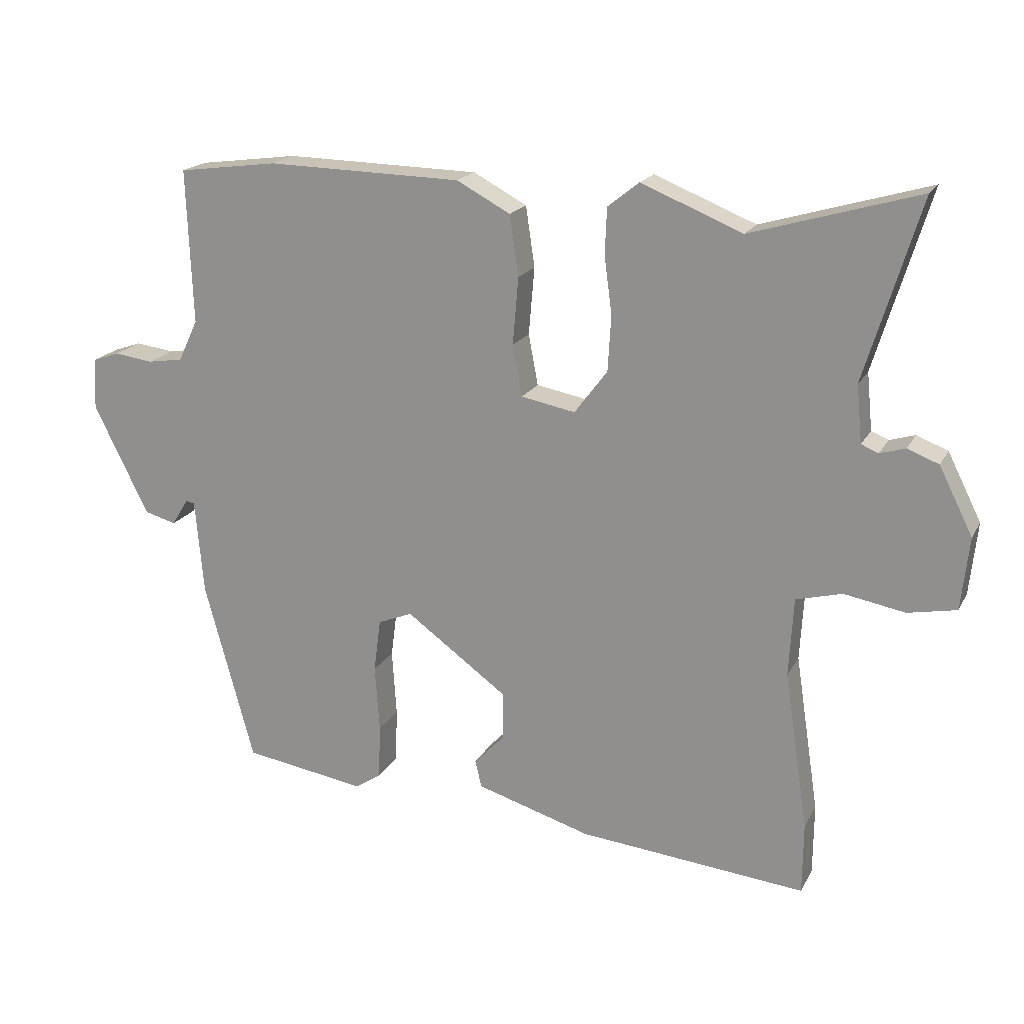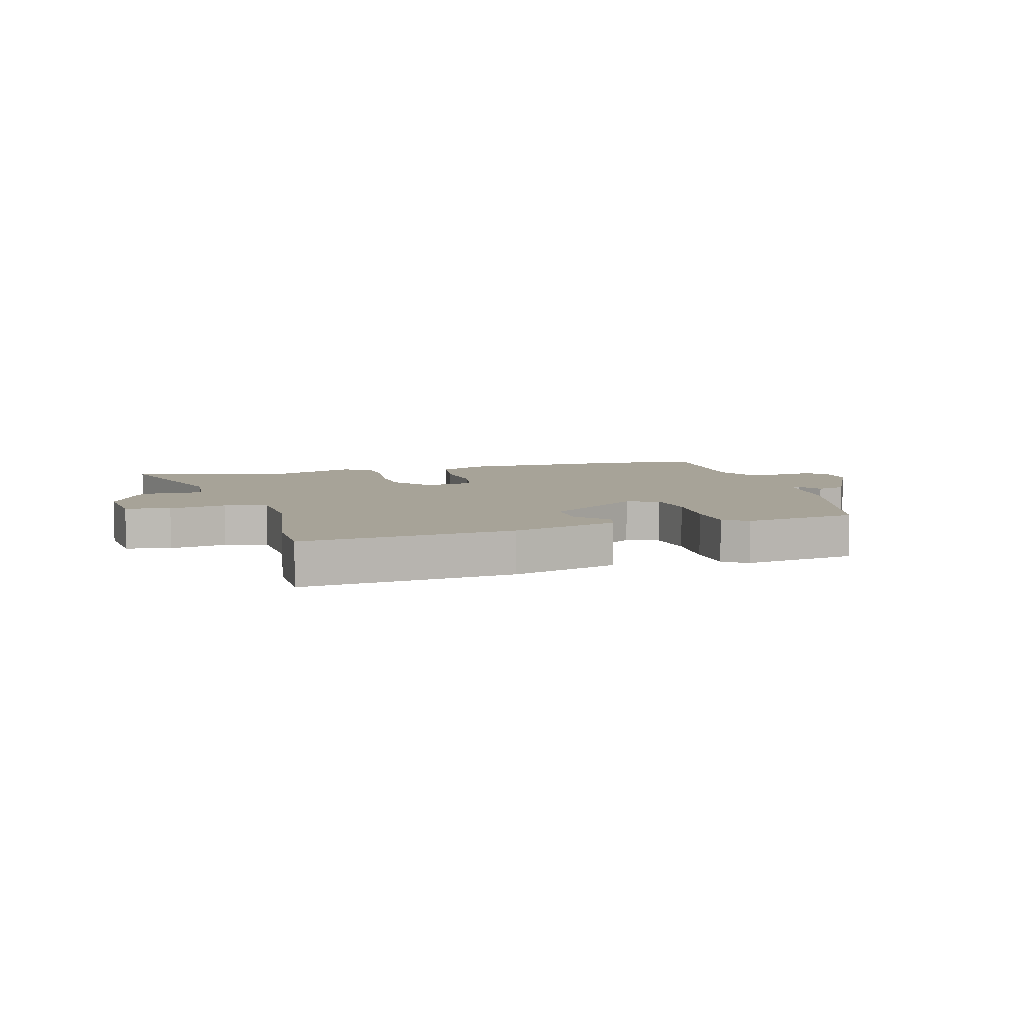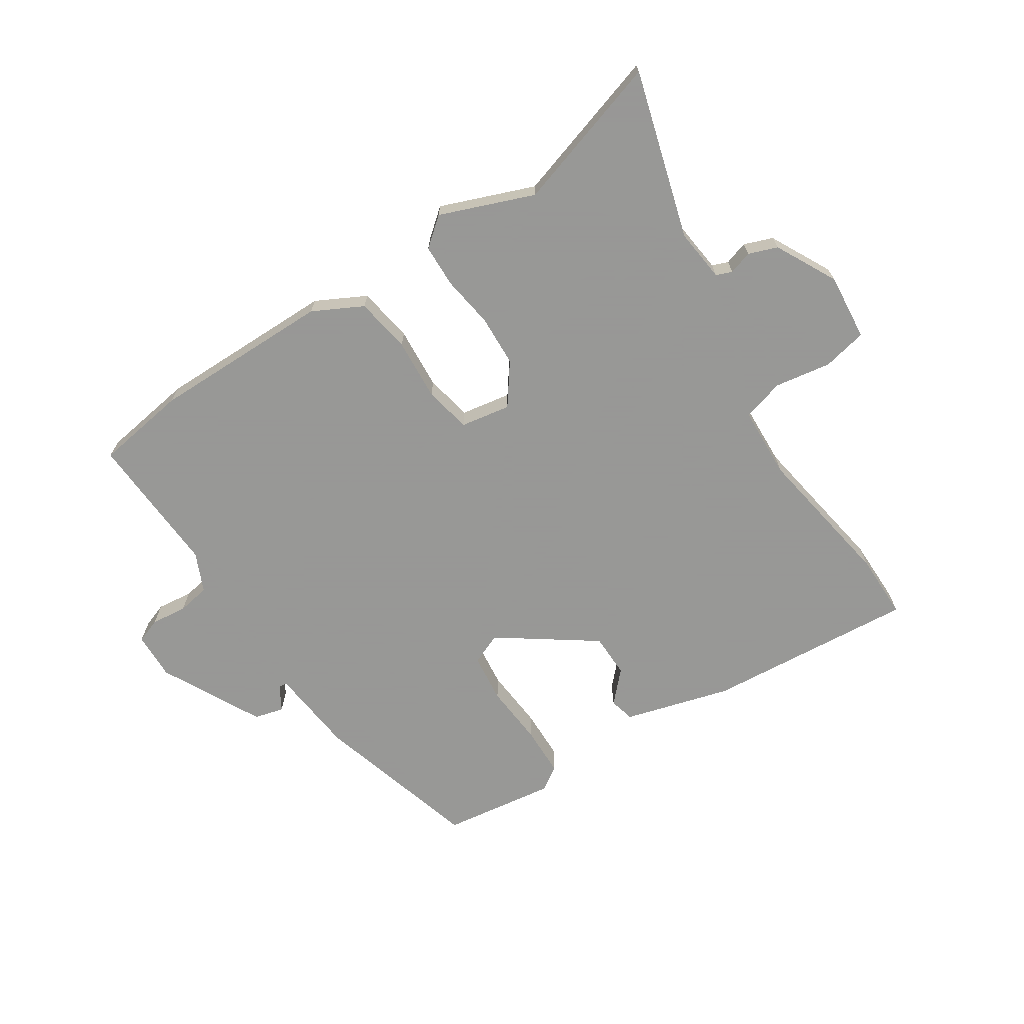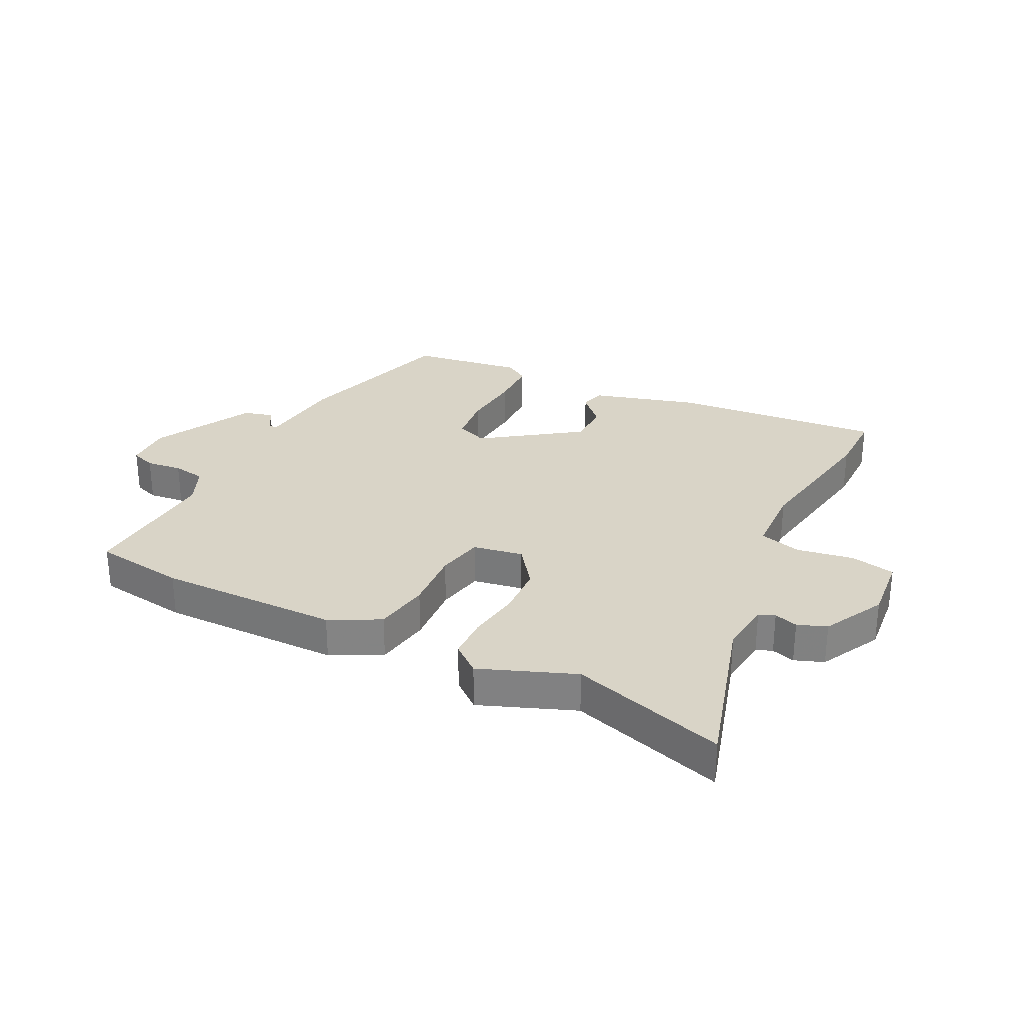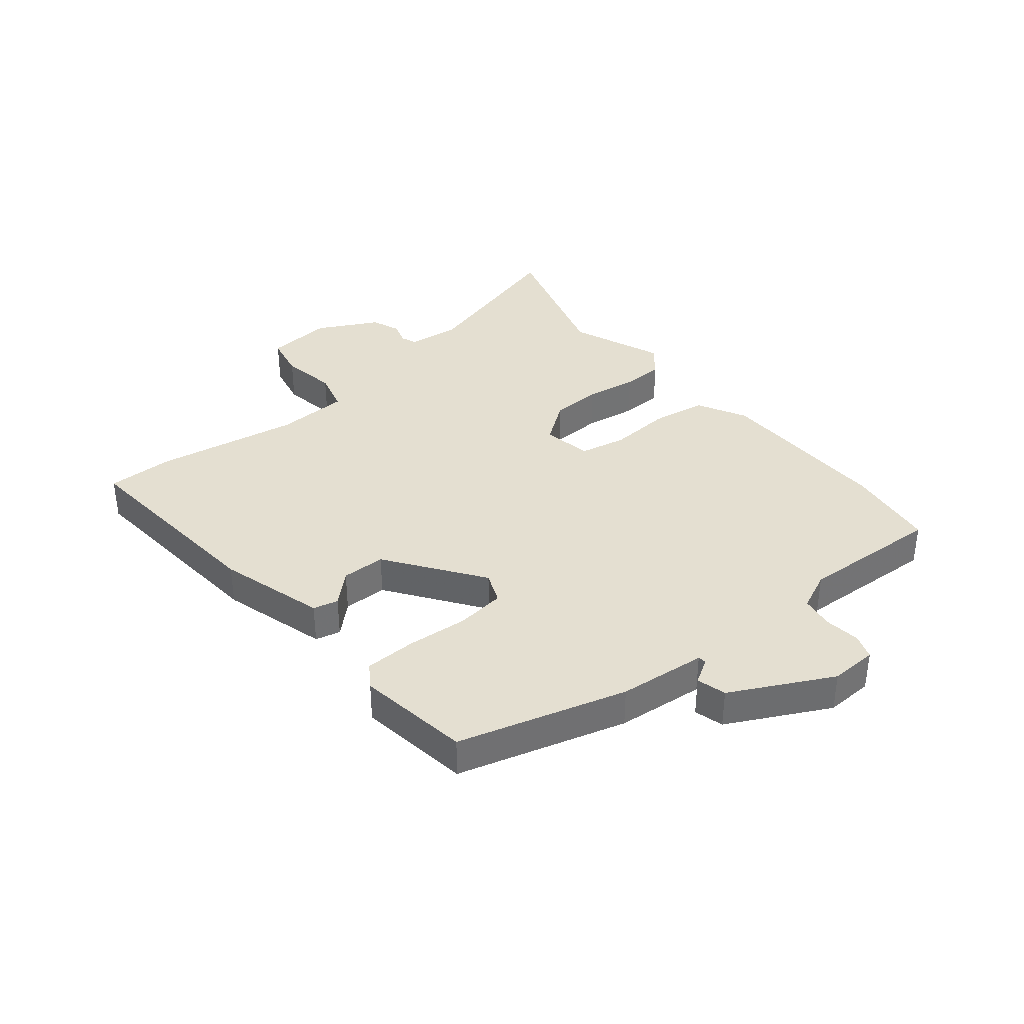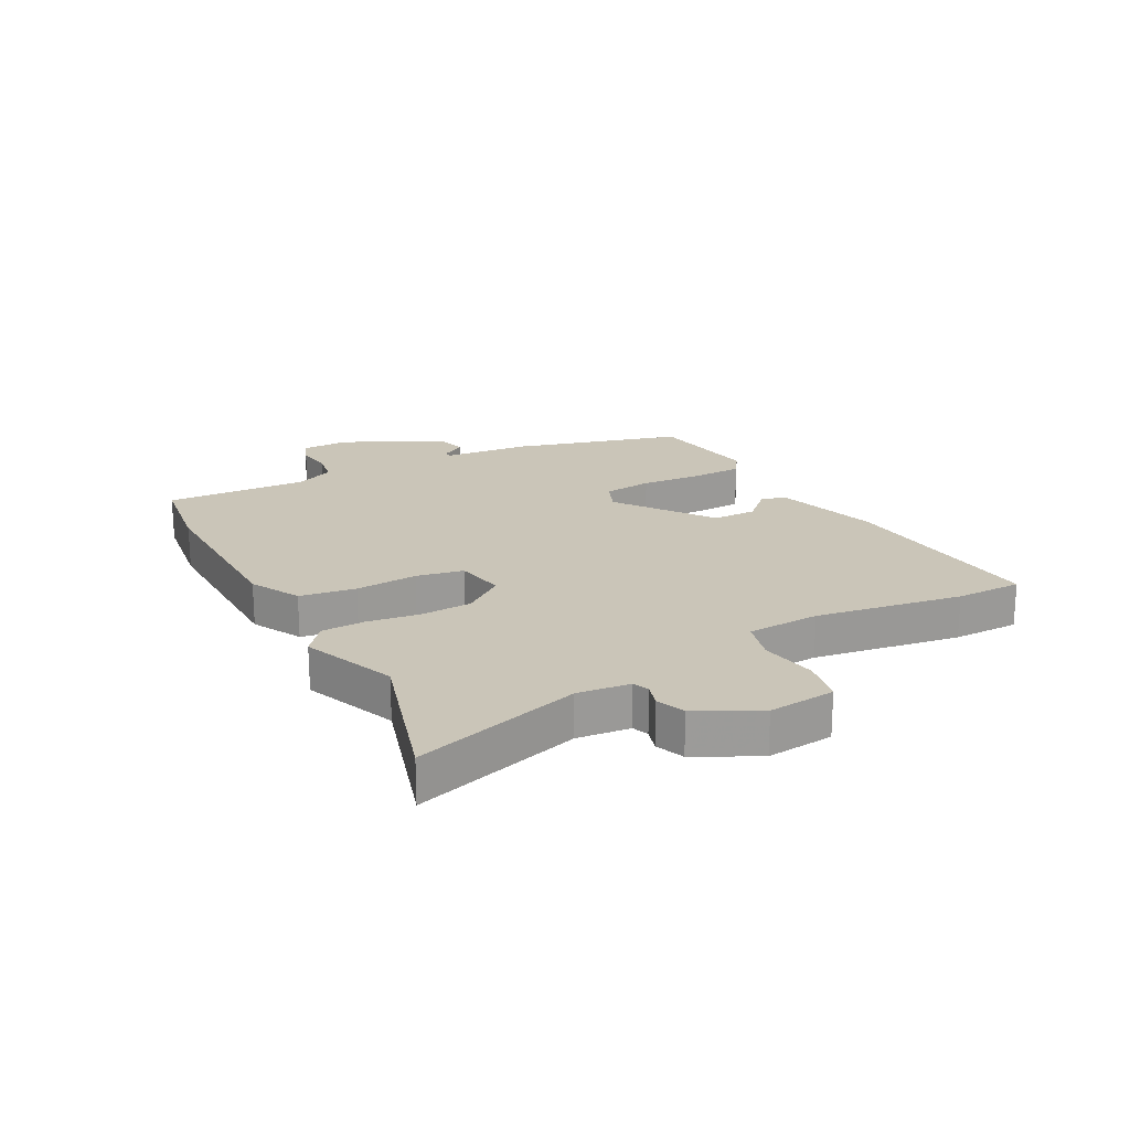
<metadata>
{"format":"obj","ext":"obj","renderer":"f3d","projection":"perspective","resolution":1024,"background":"white","views":[{"elev":19.0,"azim":20.8,"up":"+Z"},{"elev":6.8,"azim":164.3,"up":"+Y"},{"elev":-68.4,"azim":33.9,"up":"+Y"},{"elev":28.8,"azim":27.3,"up":"+Y"},{"elev":36.6,"azim":-128.6,"up":"+Y"},{"elev":20.5,"azim":62.2,"up":"+Y"}]}
</metadata>
<code>
v -0.538 0.07 0.495
v -0.381 0.07 0.516
v -0.074 0.07 0.51
v 0.01 0.07 0.465
v 0.024 0.07 0.37
v 0.015 0.07 0.264
v 0.03 0.07 0.184
v 0.115 0.07 0.168
v 0.167 0.07 0.237
v 0.172 0.07 0.325
v 0.16 0.07 0.414
v 0.163 0.07 0.487
v 0.212 0.07 0.526
v 0.371 0.07 0.462
v 0.633 0.07 0.539
v 0.547 0.07 0.256
v 0.556 0.07 0.166
v 0.583 0.07 0.155
v 0.623 0.07 0.167
v 0.672 0.07 0.148
v 0.725 0.07 0.043
v 0.713 0.07 -0.071
v 0.637 0.07 -0.086
v 0.541 0.07 -0.069
v 0.469 0.07 -0.088
v 0.462 0.07 -0.212
v 0.5 0.07 -0.461
v 0.499 0.07 -0.574
v 0.141 0.07 -0.54
v -0.04 0.07 -0.486
v -0.05 0.07 -0.443
v -0.001 0.07 -0.392
v -0.001 0.07 -0.317
v -0.162 0.07 -0.2
v -0.216 0.07 -0.222
v -0.227 0.07 -0.306
v -0.22 0.07 -0.411
v -0.223 0.07 -0.498
v -0.264 0.07 -0.525
v -0.457 0.07 -0.495
v -0.535 0.07 -0.208
v -0.548 0.07 -0.058
v -0.562 0.07 -0.056
v -0.588 0.07 -0.098
v -0.638 0.07 -0.084
v -0.724 0.07 0.089
v -0.72 0.07 0.17
v -0.677 0.07 0.185
v -0.616 0.07 0.177
v -0.56 0.07 0.186
v -0.529 0.07 0.252
v -0.538 0 0.495
v -0.381 0 0.516
v -0.074 0 0.51
v 0.01 0 0.465
v 0.024 0 0.37
v 0.015 0 0.264
v 0.03 0 0.184
v 0.115 0 0.168
v 0.167 0 0.237
v 0.172 0 0.325
v 0.16 0 0.414
v 0.163 0 0.487
v 0.212 0 0.526
v 0.371 0 0.462
v 0.633 0 0.539
v 0.547 0 0.256
v 0.556 0 0.166
v 0.583 0 0.155
v 0.623 0 0.167
v 0.672 0 0.148
v 0.725 0 0.043
v 0.713 0 -0.071
v 0.637 0 -0.086
v 0.541 0 -0.069
v 0.469 0 -0.088
v 0.462 0 -0.212
v 0.5 0 -0.461
v 0.499 0 -0.574
v 0.141 0 -0.54
v -0.04 0 -0.486
v -0.05 0 -0.443
v -0.001 0 -0.392
v -0.001 0 -0.317
v -0.162 0 -0.2
v -0.216 0 -0.222
v -0.227 0 -0.306
v -0.22 0 -0.411
v -0.223 0 -0.498
v -0.264 0 -0.525
v -0.457 0 -0.495
v -0.535 0 -0.208
v -0.548 0 -0.058
v -0.562 0 -0.056
v -0.588 0 -0.098
v -0.638 0 -0.084
v -0.724 0 0.089
v -0.72 0 0.17
v -0.677 0 0.185
v -0.616 0 0.177
v -0.56 0 0.186
v -0.529 0 0.252
f 47 48 49
f 46 47 49
f 45 46 49
f 44 45 49
f 43 44 49
f 42 43 49 50
f 42 50 51
f 41 42 51
f 40 41 51
f 39 40 51
f 38 39 51
f 37 38 51
f 36 37 51
f 30 31 32
f 29 30 32
f 28 29 32
f 27 28 32
f 26 27 32
f 25 26 32 33
f 22 23 24
f 21 22 24
f 20 21 24
f 19 20 24
f 18 19 24
f 17 18 24 25
f 25 33 34
f 17 25 34
f 16 17 34
f 12 13 14
f 11 12 14
f 10 11 14
f 14 15 16
f 10 14 16
f 9 10 16
f 4 5 6
f 3 4 6
f 2 3 6
f 1 2 6
f 51 1 6
f 51 6 7
f 35 36 51
f 35 51 7 8
f 34 35 8
f 8 9 16 34
f 100 99 98
f 100 98 97
f 100 97 96
f 100 96 95
f 100 95 94
f 101 100 94 93
f 102 101 93
f 102 93 92
f 102 92 91
f 102 91 90
f 102 90 89
f 102 89 88
f 102 88 87
f 83 82 81
f 83 81 80
f 83 80 79
f 83 79 78
f 83 78 77
f 84 83 77 76
f 75 74 73
f 75 73 72
f 75 72 71
f 75 71 70
f 75 70 69
f 76 75 69 68
f 85 84 76
f 85 76 68
f 85 68 67
f 65 64 63
f 65 63 62
f 65 62 61
f 67 66 65
f 67 65 61
f 67 61 60
f 57 56 55
f 57 55 54
f 57 54 53
f 57 53 52
f 57 52 102
f 58 57 102
f 102 87 86
f 59 58 102 86
f 59 86 85
f 85 67 60 59
f 1 52 53 2
f 2 53 54 3
f 3 54 55 4
f 4 55 56 5
f 5 56 57 6
f 6 57 58 7
f 7 58 59 8
f 8 59 60 9
f 9 60 61 10
f 10 61 62 11
f 11 62 63 12
f 12 63 64 13
f 13 64 65 14
f 14 65 66 15
f 15 66 67 16
f 16 67 68 17
f 17 68 69 18
f 18 69 70 19
f 19 70 71 20
f 20 71 72 21
f 21 72 73 22
f 22 73 74 23
f 23 74 75 24
f 24 75 76 25
f 25 76 77 26
f 26 77 78 27
f 27 78 79 28
f 28 79 80 29
f 29 80 81 30
f 30 81 82 31
f 31 82 83 32
f 32 83 84 33
f 33 84 85 34
f 34 85 86 35
f 35 86 87 36
f 36 87 88 37
f 37 88 89 38
f 38 89 90 39
f 39 90 91 40
f 40 91 92 41
f 41 92 93 42
f 42 93 94 43
f 43 94 95 44
f 44 95 96 45
f 45 96 97 46
f 46 97 98 47
f 47 98 99 48
f 48 99 100 49
f 49 100 101 50
f 50 101 102 51
f 51 102 52 1

</code>
